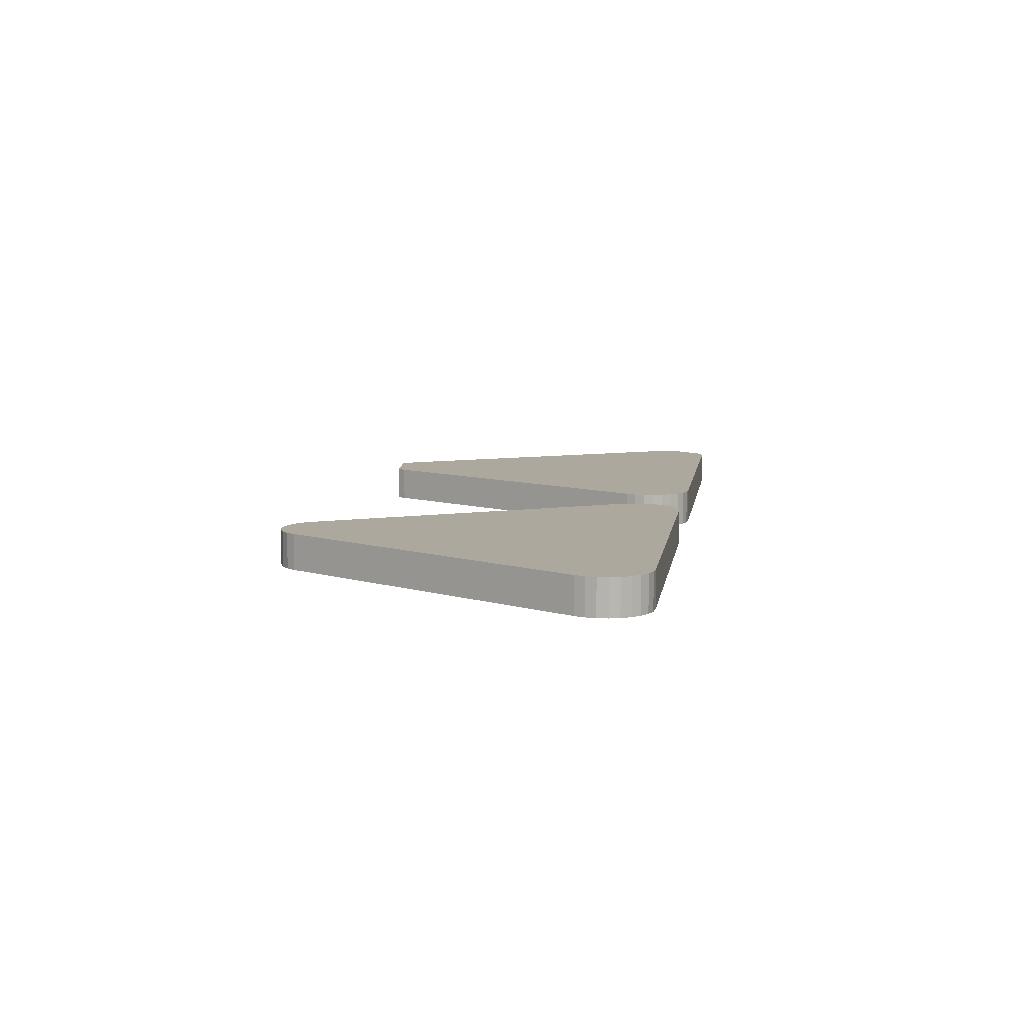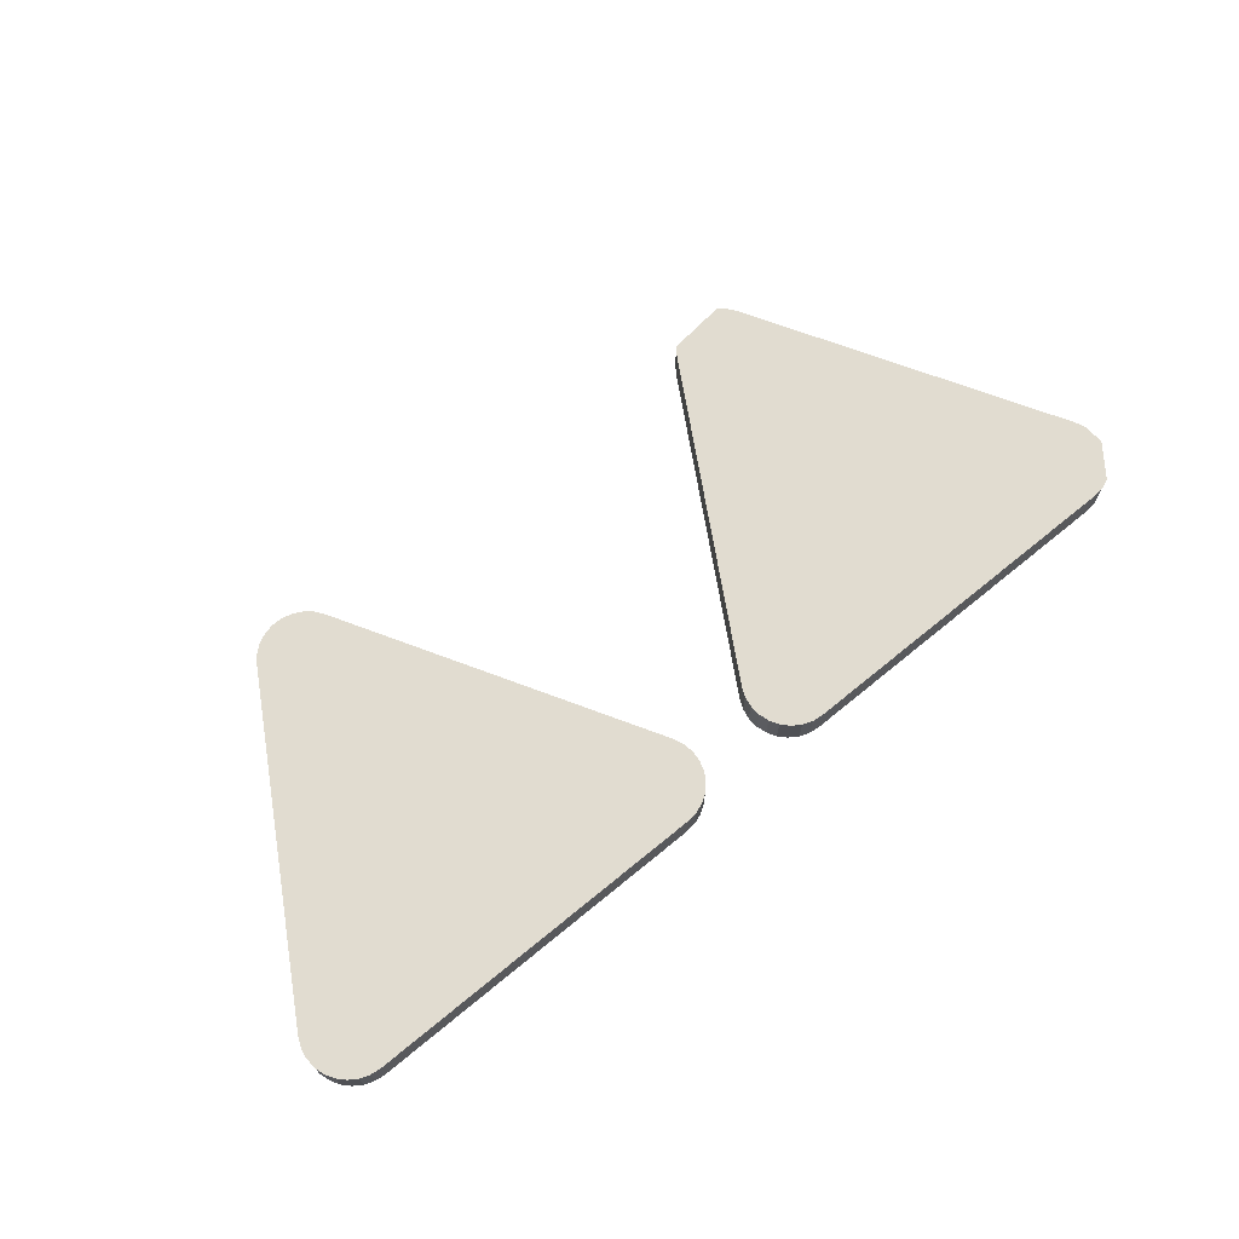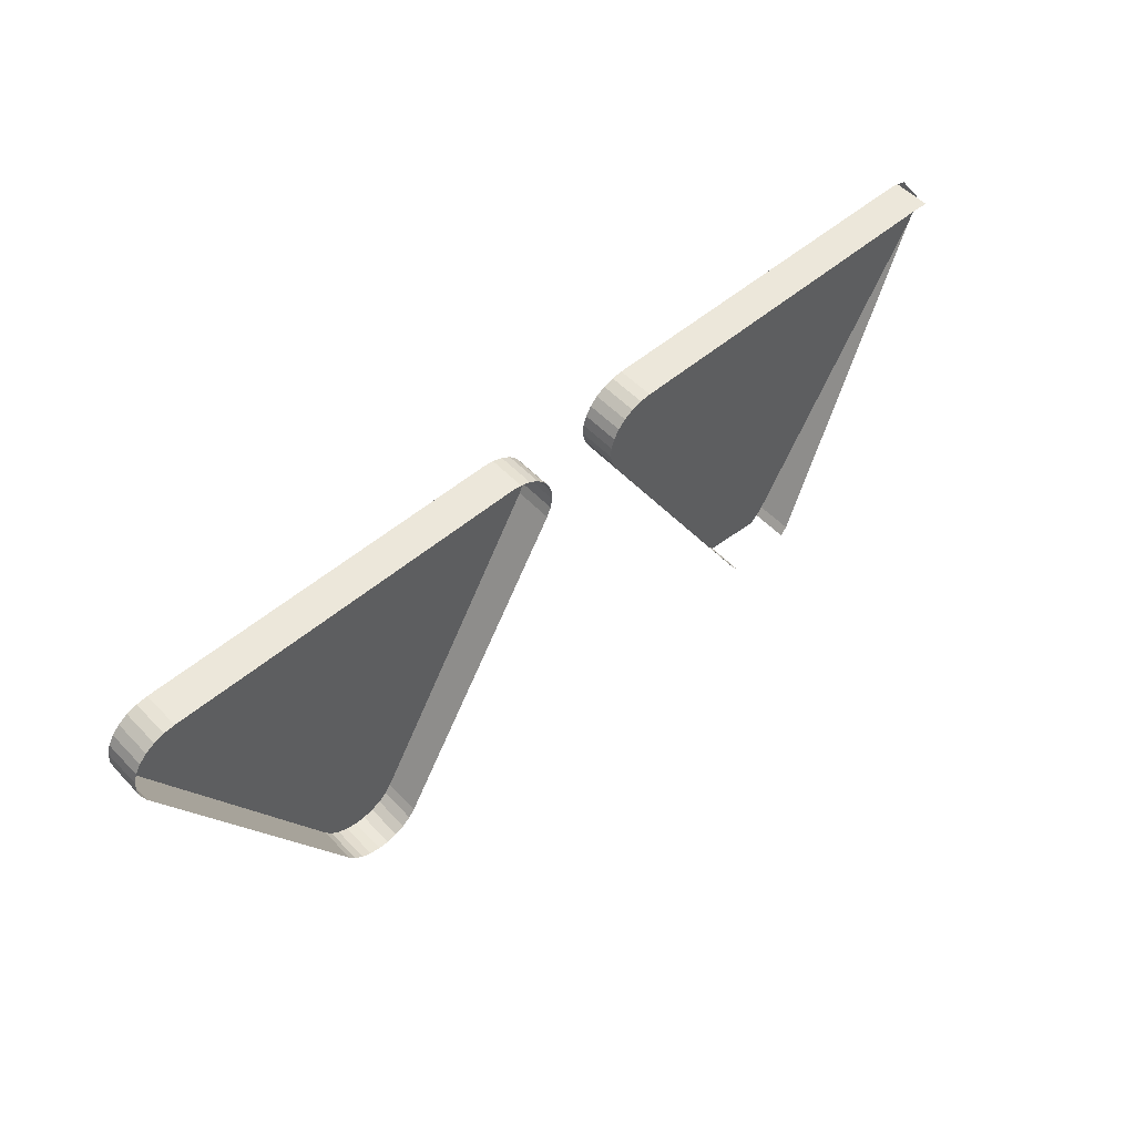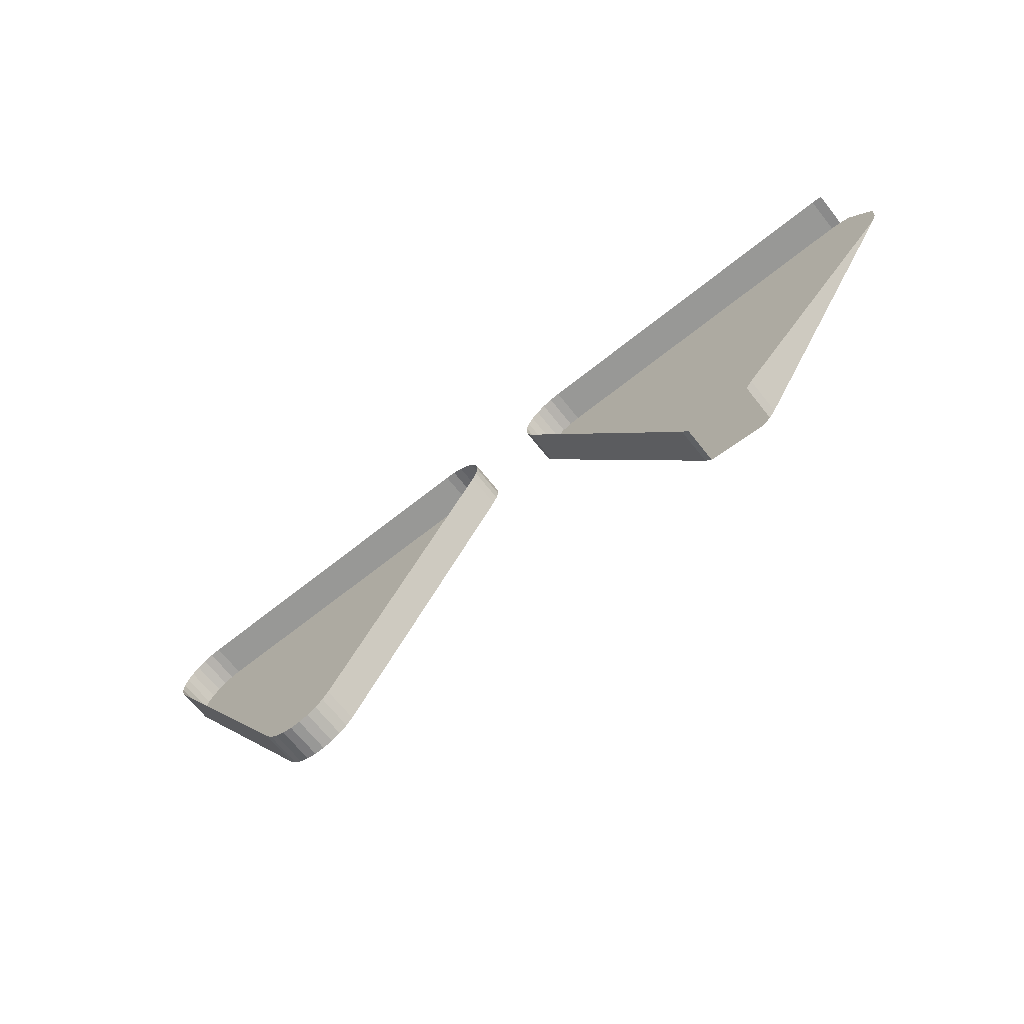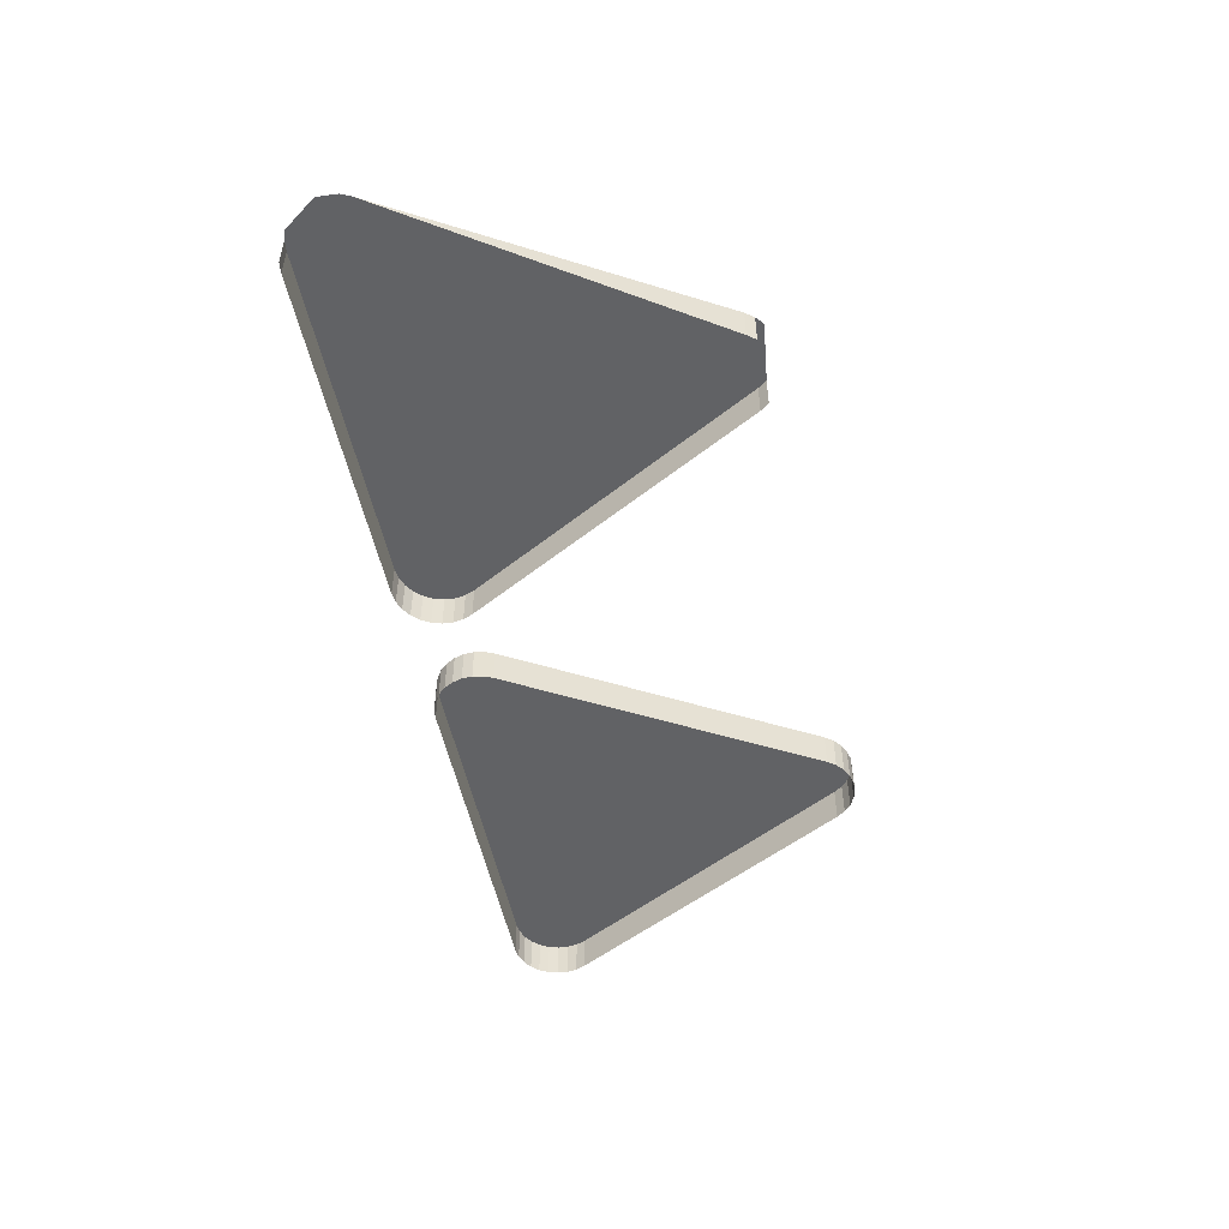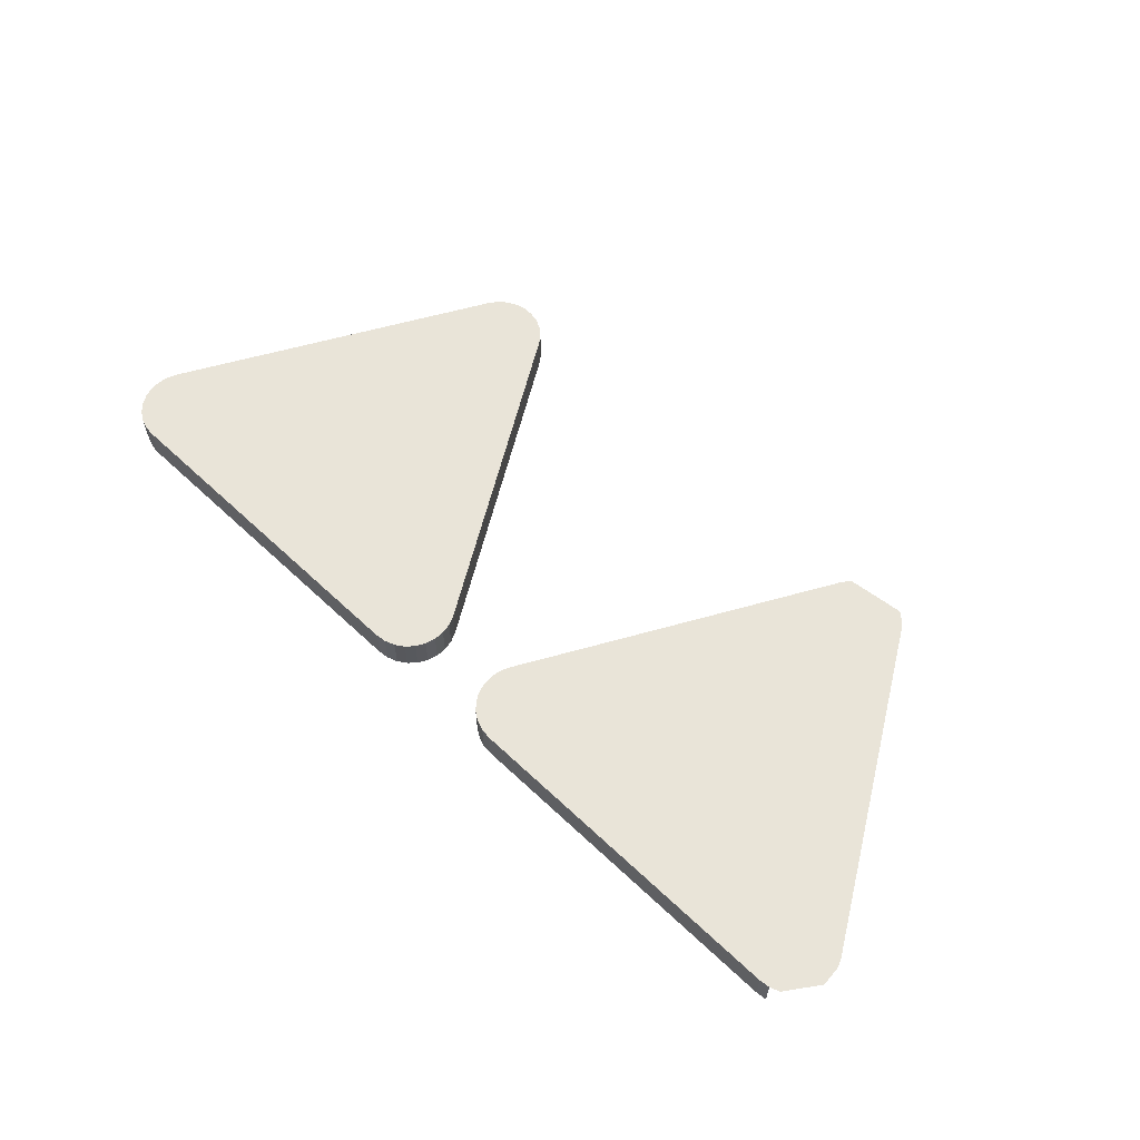
<metadata>
{"format":"obj","ext":"obj","renderer":"f3d","projection":"perspective","resolution":1024,"background":"white","views":[{"elev":8.7,"azim":98.8,"up":"+Z"},{"elev":69.4,"azim":140.6,"up":"+Z"},{"elev":52.9,"azim":137.8,"up":"+Y"},{"elev":-68.4,"azim":-141.5,"up":"+Y"},{"elev":-50.6,"azim":-78.7,"up":"+Z"},{"elev":60.4,"azim":-136.1,"up":"+Z"}]}
</metadata>
<code>
o LM_L_LPR6_UnderPF
v 69.6 663 -7.996
v 69.6 663 -12.7
v 68.25 663.1 -12.7
v 70.89 662.5 -7.996
v 70.89 662.5 -12.7
v 69.6 663 -12.7
v 72.03 661.8 -7.996
v 72.03 661.8 -12.7
v 70.89 662.5 -12.7
v 72.97 660.8 -7.996
v 72.97 660.8 -12.7
v 72.03 661.8 -12.7
v 69.6 663 -7.996
v 70.89 662.5 -7.996
v 69.6 663 -12.7
v 68.25 663.1 -7.996
v 69.6 663 -7.996
v 68.25 663.1 -12.7
v 73.65 659.6 -7.996
v 73.65 659.6 -12.7
v 72.97 660.8 -12.7
v 70.89 662.5 -7.996
v 72.03 661.8 -7.996
v 70.89 662.5 -12.7
v 72.03 661.8 -7.996
v 72.97 660.8 -7.996
v 72.03 661.8 -12.7
v 68.25 663.1 -7.996
v 68.25 663.1 -12.7
v 23.2 663.1 -12.7
v 74.04 658.3 -7.996
v 74.04 658.3 -12.7
v 73.65 659.6 -12.7
v 72.97 660.8 -7.996
v 73.65 659.6 -7.996
v 72.97 660.8 -12.7
v 72.03 661.8 -7.996
v 70.89 662.5 -7.996
v 69.6 663 -7.996
v 74.12 656.9 -7.996
v 74.12 656.9 -12.7
v 74.04 658.3 -12.7
v 69.6 663 -7.996
v 72.97 660.8 -7.996
v 72.03 661.8 -7.996
v 73.65 659.6 -7.996
v 74.04 658.3 -7.996
v 73.65 659.6 -12.7
v 69.6 663 -7.996
v 73.65 659.6 -7.996
v 72.97 660.8 -7.996
v 73.88 655.6 -7.996
v 73.88 655.6 -12.7
v 74.12 656.9 -12.7
v 74.04 658.3 -7.996
v 74.12 656.9 -7.996
v 74.04 658.3 -12.7
v 69.6 663 -7.996
v 74.12 656.9 -7.996
v 73.65 659.6 -7.996
v 73.34 654.3 -7.996
v 69.6 663 -7.996
v 68.25 663.1 -7.996
v 73.34 654.3 -7.996
v 73.34 654.3 -12.7
v 73.88 655.6 -12.7
v 74.12 656.9 -7.996
v 73.88 655.6 -7.996
v 74.12 656.9 -12.7
v 74.12 656.9 -7.996
v 74.04 658.3 -7.996
v 73.65 659.6 -7.996
v 23.2 663.1 -7.996
v 69.6 663 -7.996
v 73.34 654.3 -7.996
v 74.12 656.9 -7.996
v 73.88 655.6 -7.996
v 73.34 654.3 -7.996
v 73.88 655.6 -12.7
v 23.2 663.1 -7.996
v 23.2 663.1 -12.7
v 21.84 663 -12.7
v 21.84 663 -7.996
v 21.84 663 -12.7
v 20.56 662.5 -12.7
v 73.34 654.3 -7.996
v 73.88 655.6 -7.996
v 74.12 656.9 -7.996
v 20.56 662.5 -7.996
v 20.56 662.5 -12.7
v 19.42 661.8 -12.7
v 21.84 663 -7.996
v 23.2 663.1 -7.996
v 21.84 663 -12.7
v 19.42 661.8 -7.996
v 19.42 661.8 -12.7
v 18.48 660.8 -12.7
v 20.56 662.5 -7.996
v 21.84 663 -7.996
v 20.56 662.5 -12.7
v 18.48 660.8 -7.996
v 18.48 660.8 -12.7
v 17.8 659.6 -12.7
v 19.42 661.8 -7.996
v 20.56 662.5 -7.996
v 19.42 661.8 -12.7
v 3.81 663.2 -7.996
v 3.81 663.2 -12.7
v 2.454 663.3 -12.7
v 5.094 662.7 -7.996
v 5.094 662.7 -12.7
v 3.81 663.2 -12.7
v 23.2 663.1 -7.996
v 21.84 663 -7.996
v 20.56 662.5 -7.996
v 6.235 661.9 -7.996
v 6.235 661.9 -12.7
v 5.094 662.7 -12.7
v 18.48 660.8 -7.996
v 19.42 661.8 -7.996
v 18.48 660.8 -12.7
v 7.172 660.9 -7.996
v 7.172 660.9 -12.7
v 6.235 661.9 -12.7
v 17.8 659.6 -12.7
v 17.41 658.3 -12.7
v 17.41 658.3 -7.996
v 17.8 659.6 -7.996
v 18.48 660.8 -7.996
v 17.8 659.6 -12.7
v 7.855 659.8 -7.996
v 7.855 659.8 -12.7
v 7.172 660.9 -12.7
v 3.81 663.2 -7.996
v 17.41 658.3 -7.996
v 17.41 658.3 -12.7
v 17.33 656.9 -12.7
v 2.454 663.3 -7.996
v 3.81 663.2 -7.996
v 2.454 663.3 -12.7
v 17.41 658.3 -7.996
v 23.2 663.1 -7.996
v 20.56 662.5 -7.996
v 5.094 662.7 -7.996
v 6.235 661.9 -7.996
v 5.094 662.7 -12.7
v 17.8 659.6 -7.996
v 17.8 659.6 -12.7
v 17.41 658.3 -7.996
v 6.235 661.9 -7.996
v 7.172 660.9 -7.996
v 6.235 661.9 -12.7
v 17.41 658.3 -7.996
v 20.56 662.5 -7.996
v 19.42 661.8 -7.996
v 8.247 658.4 -7.996
v 8.247 658.4 -12.7
v 7.855 659.8 -12.7
v 17.33 656.9 -7.996
v 17.33 656.9 -12.7
v 17.56 655.6 -12.7
v 2.454 663.3 -7.996
v 2.454 663.3 -12.7
v -42.59 663.3 -12.7
v 17.41 658.3 -7.996
v 19.42 661.8 -7.996
v 18.48 660.8 -7.996
v 7.172 660.9 -7.996
v 7.855 659.8 -7.996
v 7.172 660.9 -12.7
v 6.235 661.9 -7.996
v 5.094 662.7 -7.996
v 3.81 663.2 -7.996
v 8.326 657.1 -7.996
v 8.326 657.1 -12.7
v 8.247 658.4 -12.7
v 18.48 660.8 -7.996
v 17.8 659.6 -7.996
v 17.41 658.3 -7.996
v 17.56 655.6 -7.996
v 17.56 655.6 -12.7
v 18.11 654.3 -12.7
v 17.33 656.9 -7.996
v 17.41 658.3 -7.996
v 17.33 656.9 -12.7
v 23.2 663.1 -7.996
v 17.41 658.3 -7.996
v 17.56 655.6 -7.996
v 3.81 663.2 -7.996
v 7.172 660.9 -7.996
v 6.235 661.9 -7.996
v 7.855 659.8 -7.996
v 8.247 658.4 -7.996
v 7.855 659.8 -12.7
v 3.81 663.2 -7.996
v 7.855 659.8 -7.996
v 7.172 660.9 -7.996
v 8.089 655.7 -7.996
v 8.089 655.7 -12.7
v 8.326 657.1 -12.7
v 23.2 663.1 -7.996
v 17.56 655.6 -7.996
v 18.11 654.3 -7.996
v 17.56 655.6 -7.996
v 8.247 658.4 -7.996
v 8.326 657.1 -7.996
v 8.247 658.4 -12.7
v 3.81 663.2 -7.996
v 8.326 657.1 -7.996
v 7.855 659.8 -7.996
v 7.548 654.5 -7.996
v 3.81 663.2 -7.996
v 2.454 663.3 -7.996
v 18.11 654.3 -7.996
v 17.56 655.6 -7.996
v 18.11 654.3 -12.7
v 7.548 654.5 -7.996
v 7.548 654.5 -12.7
v 8.089 655.7 -12.7
v 17.41 658.3 -7.996
v 17.33 656.9 -7.996
v 17.56 655.6 -7.996
v 8.326 657.1 -7.996
v 8.326 657.1 -7.996
v 8.247 658.4 -7.996
v 7.855 659.8 -7.996
v 3.81 663.2 -7.996
v 7.548 654.5 -7.996
v 8.326 657.1 -7.996
v 8.089 655.7 -7.996
v 7.548 654.5 -7.996
v 8.089 655.7 -12.7
v -42.59 663.3 -7.996
v 73.34 654.3 -7.996
v 50.82 615.3 -7.996
v 73.34 654.3 -12.7
v 7.548 654.5 -7.996
v 8.089 655.7 -7.996
v 8.326 657.1 -7.996
v 73.34 654.3 -7.996
v 68.25 663.1 -7.996
v 40.63 615.3 -7.996
v 40.63 615.3 -7.996
v 68.25 663.1 -7.996
v 23.2 663.1 -7.996
v -42.59 663.3 -7.996
v -42.59 663.3 -12.7
v -43.95 663.2 -12.7
v -43.95 663.2 -7.996
v -42.59 663.3 -7.996
v -43.95 663.2 -12.7
v -42.59 663.3 -7.996
v -43.95 663.2 -7.996
v -45.23 662.7 -7.996
v 18.11 654.3 -7.996
v 18.11 654.3 -12.7
v 40.63 615.3 -12.7
v 23.2 663.1 -7.996
v 18.11 654.3 -7.996
v 40.63 615.3 -7.996
v -48.39 658.4 -7.996
v -42.59 663.3 -7.996
v -45.23 662.7 -7.996
v -42.59 663.3 -7.996
v -48.39 658.4 -7.996
v -48.23 655.7 -7.996
v -42.59 663.3 -7.996
v -48.23 655.7 -7.996
v -47.69 654.5 -7.996
v 50.82 615.3 -7.996
v 50.82 615.3 -12.7
v 73.34 654.3 -12.7
v 7.548 654.5 -7.996
v -14.98 615.5 -7.996
v 7.548 654.5 -12.7
v 7.548 654.5 -7.996
v 2.454 663.3 -7.996
v -25.16 615.5 -7.996
v -25.16 615.5 -7.996
v 2.454 663.3 -7.996
v -42.59 663.3 -7.996
v 40.63 615.3 -7.996
v 50.82 615.3 -7.996
v 73.34 654.3 -7.996
v 40.63 615.3 -7.996
v 18.11 654.3 -7.996
v 40.63 615.3 -12.7
v -42.59 663.3 -7.996
v -47.69 654.5 -7.996
v -25.16 615.5 -7.996
v -14.98 615.5 -12.7
v 50 614.2 -7.996
v 50 614.2 -12.7
v 50.82 615.3 -12.7
v 48.96 613.3 -7.996
v 48.96 613.3 -12.7
v 50 614.2 -12.7
v 40.63 615.3 -7.996
v 40.63 615.3 -12.7
v 41.44 614.2 -12.7
v 50.82 615.3 -7.996
v 50 614.2 -7.996
v 50.82 615.3 -12.7
v 47.74 612.7 -7.996
v 47.74 612.7 -12.7
v 48.96 613.3 -12.7
v 41.44 614.2 -7.996
v 41.44 614.2 -12.7
v 42.49 613.3 -12.7
v 46.41 612.4 -7.996
v 46.41 612.4 -12.7
v 47.74 612.7 -12.7
v 50 614.2 -7.996
v 48.96 613.3 -7.996
v 50 614.2 -12.7
v 42.49 613.3 -7.996
v 42.49 613.3 -12.7
v 43.71 612.7 -12.7
v 45.04 612.4 -7.996
v 45.04 612.4 -12.7
v 46.41 612.4 -12.7
v 43.71 612.7 -7.996
v 43.71 612.7 -12.7
v 45.04 612.4 -12.7
v -25.16 615.5 -7.996
v -14.98 615.5 -7.996
v 7.548 654.5 -7.996
v 48.96 613.3 -7.996
v 41.44 614.2 -7.996
v 40.63 615.3 -7.996
v 41.44 614.2 -12.7
v 47.74 612.7 -7.996
v 46.41 612.4 -7.996
v 47.74 612.7 -12.7
v 42.49 613.3 -7.996
v 41.44 614.2 -7.996
v 42.49 613.3 -12.7
v 42.49 613.3 -7.996
v 50 614.2 -7.996
v 50.82 615.3 -7.996
v 46.41 612.4 -7.996
v 43.71 612.7 -7.996
v 40.63 615.3 -7.996
v 42.49 613.3 -7.996
v 50.82 615.3 -7.996
v 45.04 612.4 -7.996
v 43.71 612.7 -7.996
v 45.04 612.4 -12.7
v 47.74 612.7 -7.996
v 48.96 613.3 -7.996
v 50 614.2 -7.996
v 40.63 615.3 -7.996
v 41.44 614.2 -7.996
v 42.49 613.3 -7.996
v -25.16 615.5 -7.996
v -47.69 654.5 -7.996
v -25.16 615.5 -12.7
v 43.71 612.7 -7.996
v 45.04 612.4 -7.996
v 46.41 612.4 -7.996
v -15.79 614.4 -7.996
v -15.79 614.4 -12.7
v -14.98 615.5 -12.7
v -14.98 615.5 -7.996
v -15.79 614.4 -7.996
v -14.98 615.5 -12.7
v -25.16 615.5 -7.996
v -25.16 615.5 -12.7
v -24.35 614.4 -12.7
v -24.35 614.4 -7.996
v -25.16 615.5 -7.996
v -24.35 614.4 -12.7
v -23.3 613.5 -7.996
v -15.79 614.4 -7.996
v -14.98 615.5 -7.996
v -25.16 615.5 -7.996
v -23.3 613.5 -7.996
v -14.98 615.5 -7.996
v -25.16 615.5 -7.996
v -24.35 614.4 -7.996
v -23.3 613.5 -7.996
f 3 2 1
f 6 5 4
f 9 8 7
f 12 11 10
f 15 14 13
f 18 17 16
f 21 20 19
f 24 23 22
f 27 26 25
f 30 29 28
f 33 32 31
f 36 35 34
f 39 38 37
f 42 41 40
f 45 44 43
f 48 47 46
f 51 50 49
f 54 53 52
f 57 56 55
f 60 59 58
f 63 62 61
f 66 65 64
f 69 68 67
f 72 71 70
f 30 28 73
f 76 75 74
f 79 78 77
f 82 81 80
f 85 84 83
f 88 87 86
f 91 90 89
f 94 93 92
f 97 96 95
f 100 99 98
f 103 102 101
f 106 105 104
f 109 108 107
f 112 111 110
f 115 114 113
f 118 117 116
f 121 120 119
f 124 123 122
f 127 126 125
f 130 129 128
f 133 132 131
f 112 110 134
f 137 136 135
f 140 139 138
f 143 142 141
f 146 145 144
f 149 148 147
f 152 151 150
f 155 154 153
f 158 157 156
f 161 160 159
f 164 163 162
f 167 166 165
f 170 169 168
f 173 172 171
f 176 175 174
f 179 178 177
f 182 181 180
f 185 184 183
f 188 187 186
f 191 190 189
f 194 193 192
f 197 196 195
f 200 199 198
f 203 202 201
f 161 159 204
f 207 206 205
f 210 209 208
f 213 212 211
f 216 215 214
f 219 218 217
f 222 221 220
f 200 198 223
f 226 225 224
f 229 228 227
f 232 231 230
f 164 162 233
f 236 235 234
f 239 238 237
f 242 241 240
f 245 244 243
f 248 247 246
f 251 250 249
f 254 253 252
f 257 256 255
f 260 259 258
f 263 262 261
f 266 265 264
f 269 268 267
f 272 271 270
f 275 274 273
f 278 277 276
f 281 280 279
f 284 283 282
f 287 286 285
f 290 289 288
f 275 291 274
f 294 293 292
f 297 296 295
f 300 299 298
f 303 302 301
f 306 305 304
f 309 308 307
f 312 311 310
f 315 314 313
f 318 317 316
f 321 320 319
f 324 323 322
f 327 326 325
f 306 304 328
f 331 330 329
f 334 333 332
f 337 336 335
f 340 339 338
f 321 319 341
f 318 316 342
f 345 344 343
f 348 347 346
f 351 350 349
f 351 349 344
f 354 353 352
f 357 356 355
f 358 344 349
f 349 360 359
f 359 358 349
f 363 362 361
f 366 365 364
f 369 368 367
f 372 371 370
f 375 374 373
f 378 377 376
f 381 380 379

</code>
